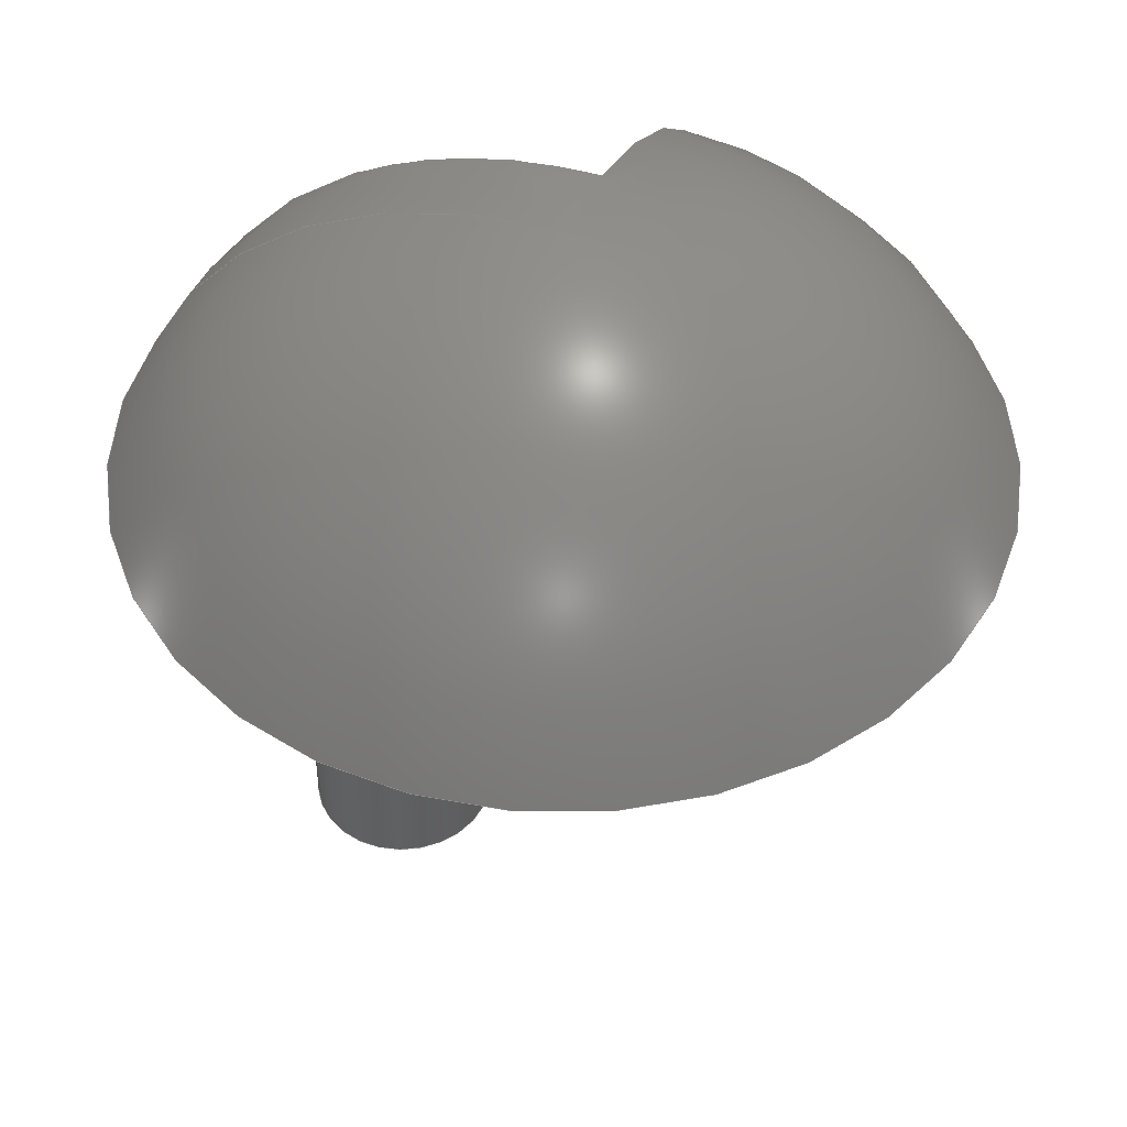
<metadata>
{"format":"step","ext":"step","renderer":"f3d","projection":"perspective","resolution":1024,"background":"white","views":[{"elev":47.0,"azim":21.6,"up":"+Z"}]}
</metadata>
<code>
ISO-10303-21;
DATA;
#1 = APPLICATION_PROTOCOL_DEFINITION('international standard',
  'automotive_design',2000,#2);
#2 = APPLICATION_CONTEXT(
  'core data for automotive mechanical design processes');
#3 = SHAPE_DEFINITION_REPRESENTATION(#4,#10);
#4 = PRODUCT_DEFINITION_SHAPE('','',#5);
#5 = PRODUCT_DEFINITION('design','',#6,#9);
#6 = PRODUCT_DEFINITION_FORMATION('','',#7);
#7 = PRODUCT('Cylinder001','Cylinder001','',(#8));
#8 = PRODUCT_CONTEXT('',#2,'mechanical');
#9 = PRODUCT_DEFINITION_CONTEXT('part definition',#2,'design');
#10 = ADVANCED_BREP_SHAPE_REPRESENTATION('',(#11,#15),#113);
#11 = AXIS2_PLACEMENT_3D('',#12,#13,#14);
#12 = CARTESIAN_POINT('',(0,0,0));
#13 = DIRECTION('',(0,0,1));
#14 = DIRECTION('',(1,0,-0));
#15 = MANIFOLD_SOLID_BREP('',#16);
#16 = CLOSED_SHELL('',(#17,#105,#109));
#17 = ADVANCED_FACE('',(#18),#31,.T.);
#18 = FACE_BOUND('',#19,.T.);
#19 = EDGE_LOOP('',(#20,#54,#77,#104));
#20 = ORIENTED_EDGE('',*,*,#21,.F.);
#21 = EDGE_CURVE('',#22,#22,#24,.T.);
#22 = VERTEX_POINT('',#23);
#23 = CARTESIAN_POINT('',(2,-4.899e-16,10));
#24 = SURFACE_CURVE('',#25,(#30,#42),.PCURVE_S1);
#25 = CIRCLE('',#26,2);
#26 = AXIS2_PLACEMENT_3D('',#27,#28,#29);
#27 = CARTESIAN_POINT('',(0,0,10));
#28 = DIRECTION('',(0,0,1));
#29 = DIRECTION('',(1,0,0));
#30 = PCURVE('',#31,#36);
#31 = CYLINDRICAL_SURFACE('',#32,2);
#32 = AXIS2_PLACEMENT_3D('',#33,#34,#35);
#33 = CARTESIAN_POINT('',(0,0,0));
#34 = DIRECTION('',(0,0,1));
#35 = DIRECTION('',(1,0,0));
#36 = DEFINITIONAL_REPRESENTATION('',(#37),#41);
#37 = LINE('',#38,#39);
#38 = CARTESIAN_POINT('',(0,10));
#39 = VECTOR('',#40,1);
#40 = DIRECTION('',(1,0));
#41 = ( GEOMETRIC_REPRESENTATION_CONTEXT(2) 
PARAMETRIC_REPRESENTATION_CONTEXT() REPRESENTATION_CONTEXT('2D SPACE',''
  ) );
#42 = PCURVE('',#43,#48);
#43 = PLANE('',#44);
#44 = AXIS2_PLACEMENT_3D('',#45,#46,#47);
#45 = CARTESIAN_POINT('',(0,0,10));
#46 = DIRECTION('',(0,0,1));
#47 = DIRECTION('',(1,0,0));
#48 = DEFINITIONAL_REPRESENTATION('',(#49),#53);
#49 = CIRCLE('',#50,2);
#50 = AXIS2_PLACEMENT_2D('',#51,#52);
#51 = CARTESIAN_POINT('',(0,0));
#52 = DIRECTION('',(1,0));
#53 = ( GEOMETRIC_REPRESENTATION_CONTEXT(2) 
PARAMETRIC_REPRESENTATION_CONTEXT() REPRESENTATION_CONTEXT('2D SPACE',''
  ) );
#54 = ORIENTED_EDGE('',*,*,#55,.F.);
#55 = EDGE_CURVE('',#56,#22,#58,.T.);
#56 = VERTEX_POINT('',#57);
#57 = CARTESIAN_POINT('',(2,-4.899e-16,0));
#58 = SEAM_CURVE('',#59,(#63,#70),.PCURVE_S1);
#59 = LINE('',#60,#61);
#60 = CARTESIAN_POINT('',(2,-4.899e-16,0));
#61 = VECTOR('',#62,1);
#62 = DIRECTION('',(0,0,1));
#63 = PCURVE('',#31,#64);
#64 = DEFINITIONAL_REPRESENTATION('',(#65),#69);
#65 = LINE('',#66,#67);
#66 = CARTESIAN_POINT('',(6.283,-0));
#67 = VECTOR('',#68,1);
#68 = DIRECTION('',(0,1));
#69 = ( GEOMETRIC_REPRESENTATION_CONTEXT(2) 
PARAMETRIC_REPRESENTATION_CONTEXT() REPRESENTATION_CONTEXT('2D SPACE',''
  ) );
#70 = PCURVE('',#31,#71);
#71 = DEFINITIONAL_REPRESENTATION('',(#72),#76);
#72 = LINE('',#73,#74);
#73 = CARTESIAN_POINT('',(0,-0));
#74 = VECTOR('',#75,1);
#75 = DIRECTION('',(0,1));
#76 = ( GEOMETRIC_REPRESENTATION_CONTEXT(2) 
PARAMETRIC_REPRESENTATION_CONTEXT() REPRESENTATION_CONTEXT('2D SPACE',''
  ) );
#77 = ORIENTED_EDGE('',*,*,#78,.T.);
#78 = EDGE_CURVE('',#56,#56,#79,.T.);
#79 = SURFACE_CURVE('',#80,(#85,#92),.PCURVE_S1);
#80 = CIRCLE('',#81,2);
#81 = AXIS2_PLACEMENT_3D('',#82,#83,#84);
#82 = CARTESIAN_POINT('',(0,0,0));
#83 = DIRECTION('',(0,0,1));
#84 = DIRECTION('',(1,0,0));
#85 = PCURVE('',#31,#86);
#86 = DEFINITIONAL_REPRESENTATION('',(#87),#91);
#87 = LINE('',#88,#89);
#88 = CARTESIAN_POINT('',(0,0));
#89 = VECTOR('',#90,1);
#90 = DIRECTION('',(1,0));
#91 = ( GEOMETRIC_REPRESENTATION_CONTEXT(2) 
PARAMETRIC_REPRESENTATION_CONTEXT() REPRESENTATION_CONTEXT('2D SPACE',''
  ) );
#92 = PCURVE('',#93,#98);
#93 = PLANE('',#94);
#94 = AXIS2_PLACEMENT_3D('',#95,#96,#97);
#95 = CARTESIAN_POINT('',(0,0,0));
#96 = DIRECTION('',(0,0,1));
#97 = DIRECTION('',(1,0,0));
#98 = DEFINITIONAL_REPRESENTATION('',(#99),#103);
#99 = CIRCLE('',#100,2);
#100 = AXIS2_PLACEMENT_2D('',#101,#102);
#101 = CARTESIAN_POINT('',(0,0));
#102 = DIRECTION('',(1,0));
#103 = ( GEOMETRIC_REPRESENTATION_CONTEXT(2) 
PARAMETRIC_REPRESENTATION_CONTEXT() REPRESENTATION_CONTEXT('2D SPACE',''
  ) );
#104 = ORIENTED_EDGE('',*,*,#55,.T.);
#105 = ADVANCED_FACE('',(#106),#43,.T.);
#106 = FACE_BOUND('',#107,.T.);
#107 = EDGE_LOOP('',(#108));
#108 = ORIENTED_EDGE('',*,*,#21,.T.);
#109 = ADVANCED_FACE('',(#110),#93,.F.);
#110 = FACE_BOUND('',#111,.T.);
#111 = EDGE_LOOP('',(#112));
#112 = ORIENTED_EDGE('',*,*,#78,.F.);
#113 = ( GEOMETRIC_REPRESENTATION_CONTEXT(3) 
GLOBAL_UNCERTAINTY_ASSIGNED_CONTEXT((#117)) GLOBAL_UNIT_ASSIGNED_CONTEXT
((#114,#115,#116)) REPRESENTATION_CONTEXT('Context #1',
  '3D Context with UNIT and UNCERTAINTY') );
#114 = ( LENGTH_UNIT() NAMED_UNIT(*) SI_UNIT(.MILLI.,.METRE.) );
#115 = ( NAMED_UNIT(*) PLANE_ANGLE_UNIT() SI_UNIT($,.RADIAN.) );
#116 = ( NAMED_UNIT(*) SI_UNIT($,.STERADIAN.) SOLID_ANGLE_UNIT() );
#117 = UNCERTAINTY_MEASURE_WITH_UNIT(LENGTH_MEASURE(1e-07),#114,
  'distance_accuracy_value','confusion accuracy');
#118 = PRODUCT_RELATED_PRODUCT_CATEGORY('part',$,(#7));
#119 = SHAPE_DEFINITION_REPRESENTATION(#120,#126);
#120 = PRODUCT_DEFINITION_SHAPE('','',#121);
#121 = PRODUCT_DEFINITION('design','',#122,#125);
#122 = PRODUCT_DEFINITION_FORMATION('','',#123);
#123 = PRODUCT('Cut','Cut','',(#124));
#124 = PRODUCT_CONTEXT('',#2,'mechanical');
#125 = PRODUCT_DEFINITION_CONTEXT('part definition',#2,'design');
#126 = ADVANCED_BREP_SHAPE_REPRESENTATION('',(#11,#127),#385);
#127 = MANIFOLD_SOLID_BREP('',#128);
#128 = CLOSED_SHELL('',(#129,#308,#353,#379));
#129 = ADVANCED_FACE('',(#130),#145,.T.);
#130 = FACE_BOUND('',#131,.T.);
#131 = EDGE_LOOP('',(#132,#163,#164,#193,#222,#286));
#132 = ORIENTED_EDGE('',*,*,#133,.T.);
#133 = EDGE_CURVE('',#134,#136,#138,.T.);
#134 = VERTEX_POINT('',#135);
#135 = CARTESIAN_POINT('',(-5.063,3.33e-15,
    12.23));
#136 = VERTEX_POINT('',#137);
#137 = CARTESIAN_POINT('',(4,2.25e-31,18));
#138 = SEAM_CURVE('',#139,(#144,#156),.PCURVE_S1);
#139 = CIRCLE('',#140,10);
#140 = AXIS2_PLACEMENT_3D('',#141,#142,#143);
#141 = CARTESIAN_POINT('',(4,0,8));
#142 = DIRECTION('',(3.674e-16,1,-0));
#143 = DIRECTION('',(-1,3.674e-16,0));
#144 = PCURVE('',#145,#150);
#145 = SPHERICAL_SURFACE('',#146,10);
#146 = AXIS2_PLACEMENT_3D('',#147,#148,#149);
#147 = CARTESIAN_POINT('',(4,0,8));
#148 = DIRECTION('',(0,0,1));
#149 = DIRECTION('',(-1,1.225e-16,0));
#150 = DEFINITIONAL_REPRESENTATION('',(#151),#155);
#151 = LINE('',#152,#153);
#152 = CARTESIAN_POINT('',(6.283,-6.283));
#153 = VECTOR('',#154,1);
#154 = DIRECTION('',(0,1));
#155 = ( GEOMETRIC_REPRESENTATION_CONTEXT(2) 
PARAMETRIC_REPRESENTATION_CONTEXT() REPRESENTATION_CONTEXT('2D SPACE',''
  ) );
#156 = PCURVE('',#145,#157);
#157 = DEFINITIONAL_REPRESENTATION('',(#158),#162);
#158 = LINE('',#159,#160);
#159 = CARTESIAN_POINT('',(0,-6.283));
#160 = VECTOR('',#161,1);
#161 = DIRECTION('',(0,1));
#162 = ( GEOMETRIC_REPRESENTATION_CONTEXT(2) 
PARAMETRIC_REPRESENTATION_CONTEXT() REPRESENTATION_CONTEXT('2D SPACE',''
  ) );
#163 = ORIENTED_EDGE('',*,*,#133,.F.);
#164 = ORIENTED_EDGE('',*,*,#165,.T.);
#165 = EDGE_CURVE('',#134,#166,#168,.T.);
#166 = VERTEX_POINT('',#167);
#167 = CARTESIAN_POINT('',(4,9.063,12.23));
#168 = SURFACE_CURVE('',#169,(#174,#181),.PCURVE_S1);
#169 = CIRCLE('',#170,9.063);
#170 = AXIS2_PLACEMENT_3D('',#171,#172,#173);
#171 = CARTESIAN_POINT('',(4,0,12.23));
#172 = DIRECTION('',(0,0,1));
#173 = DIRECTION('',(-1,1.225e-16,0));
#174 = PCURVE('',#145,#175);
#175 = DEFINITIONAL_REPRESENTATION('',(#176),#180);
#176 = LINE('',#177,#178);
#177 = CARTESIAN_POINT('',(0,0.4363));
#178 = VECTOR('',#179,1);
#179 = DIRECTION('',(1,0));
#180 = ( GEOMETRIC_REPRESENTATION_CONTEXT(2) 
PARAMETRIC_REPRESENTATION_CONTEXT() REPRESENTATION_CONTEXT('2D SPACE',''
  ) );
#181 = PCURVE('',#182,#187);
#182 = PLANE('',#183);
#183 = AXIS2_PLACEMENT_3D('',#184,#185,#186);
#184 = CARTESIAN_POINT('',(4,0,12.23));
#185 = DIRECTION('',(0,0,1));
#186 = DIRECTION('',(-1,1.225e-16,0));
#187 = DEFINITIONAL_REPRESENTATION('',(#188),#192);
#188 = CIRCLE('',#189,9.063);
#189 = AXIS2_PLACEMENT_2D('',#190,#191);
#190 = CARTESIAN_POINT('',(0,0));
#191 = DIRECTION('',(1,0));
#192 = ( GEOMETRIC_REPRESENTATION_CONTEXT(2) 
PARAMETRIC_REPRESENTATION_CONTEXT() REPRESENTATION_CONTEXT('2D SPACE',''
  ) );
#193 = ORIENTED_EDGE('',*,*,#194,.F.);
#194 = EDGE_CURVE('',#195,#166,#197,.T.);
#195 = VERTEX_POINT('',#196);
#196 = CARTESIAN_POINT('',(4,2,17.8));
#197 = SURFACE_CURVE('',#198,(#203,#210),.PCURVE_S1);
#198 = CIRCLE('',#199,10);
#199 = AXIS2_PLACEMENT_3D('',#200,#201,#202);
#200 = CARTESIAN_POINT('',(4,0,8));
#201 = DIRECTION('',(-1,0,2.22e-16));
#202 = DIRECTION('',(-2.22e-16,0,-1));
#203 = PCURVE('',#145,#204);
#204 = DEFINITIONAL_REPRESENTATION('',(#205),#209);
#205 = LINE('',#206,#207);
#206 = CARTESIAN_POINT('',(4.712,4.712));
#207 = VECTOR('',#208,1);
#208 = DIRECTION('',(0,-1));
#209 = ( GEOMETRIC_REPRESENTATION_CONTEXT(2) 
PARAMETRIC_REPRESENTATION_CONTEXT() REPRESENTATION_CONTEXT('2D SPACE',''
  ) );
#210 = PCURVE('',#211,#216);
#211 = PLANE('',#212);
#212 = AXIS2_PLACEMENT_3D('',#213,#214,#215);
#213 = CARTESIAN_POINT('',(4,2,9));
#214 = DIRECTION('',(-1,0,2.22e-16));
#215 = DIRECTION('',(2.22e-16,0,1));
#216 = DEFINITIONAL_REPRESENTATION('',(#217),#221);
#217 = CIRCLE('',#218,10);
#218 = AXIS2_PLACEMENT_2D('',#219,#220);
#219 = CARTESIAN_POINT('',(-1,-2));
#220 = DIRECTION('',(-1,0));
#221 = ( GEOMETRIC_REPRESENTATION_CONTEXT(2) 
PARAMETRIC_REPRESENTATION_CONTEXT() REPRESENTATION_CONTEXT('2D SPACE',''
  ) );
#222 = ORIENTED_EDGE('',*,*,#223,.T.);
#223 = EDGE_CURVE('',#195,#224,#226,.T.);
#224 = VERTEX_POINT('',#225);
#225 = CARTESIAN_POINT('',(-4.84,2,12.23));
#226 = SURFACE_CURVE('',#227,(#232,#274),.PCURVE_S1);
#227 = CIRCLE('',#228,9.798);
#228 = AXIS2_PLACEMENT_3D('',#229,#230,#231);
#229 = CARTESIAN_POINT('',(4,2,8));
#230 = DIRECTION('',(0,-1,0));
#231 = DIRECTION('',(0,0,-1));
#232 = PCURVE('',#145,#233);
#233 = DEFINITIONAL_REPRESENTATION('',(#234),#273);
#234 = B_SPLINE_CURVE_WITH_KNOTS('',10,(#235,#236,#237,#238,#239,#240,
    #241,#242,#243,#244,#245,#246,#247,#248,#249,#250,#251,#252,#253,
    #254,#255,#256,#257,#258,#259,#260,#261,#262,#263,#264,#265,#266,
    #267,#268,#269,#270,#271,#272),.UNSPECIFIED.,.F.,.F.,(11,9,9,9,11),(
    3.142,3.282,3.528,3.897,
    4.266),.UNSPECIFIED.);
#235 = CARTESIAN_POINT('',(4.712,1.369));
#236 = CARTESIAN_POINT('',(4.781,1.369));
#237 = CARTESIAN_POINT('',(4.85,1.368));
#238 = CARTESIAN_POINT('',(4.918,1.366));
#239 = CARTESIAN_POINT('',(4.984,1.363));
#240 = CARTESIAN_POINT('',(5.048,1.359));
#241 = CARTESIAN_POINT('',(5.108,1.354));
#242 = CARTESIAN_POINT('',(5.165,1.348));
#243 = CARTESIAN_POINT('',(5.218,1.341));
#244 = CARTESIAN_POINT('',(5.268,1.334));
#245 = CARTESIAN_POINT('',(5.395,1.312));
#246 = CARTESIAN_POINT('',(5.466,1.296));
#247 = CARTESIAN_POINT('',(5.527,1.279));
#248 = CARTESIAN_POINT('',(5.58,1.261));
#249 = CARTESIAN_POINT('',(5.626,1.241));
#250 = CARTESIAN_POINT('',(5.666,1.222));
#251 = CARTESIAN_POINT('',(5.702,1.201));
#252 = CARTESIAN_POINT('',(5.734,1.18));
#253 = CARTESIAN_POINT('',(5.762,1.159));
#254 = CARTESIAN_POINT('',(5.825,1.105));
#255 = CARTESIAN_POINT('',(5.856,1.072));
#256 = CARTESIAN_POINT('',(5.883,1.038));
#257 = CARTESIAN_POINT('',(5.906,1.004));
#258 = CARTESIAN_POINT('',(5.925,0.9692));
#259 = CARTESIAN_POINT('',(5.943,0.9345));
#260 = CARTESIAN_POINT('',(5.958,0.8996));
#261 = CARTESIAN_POINT('',(5.971,0.8645));
#262 = CARTESIAN_POINT('',(5.983,0.8292));
#263 = CARTESIAN_POINT('',(6.005,0.7585));
#264 = CARTESIAN_POINT('',(6.014,0.723));
#265 = CARTESIAN_POINT('',(6.022,0.6874));
#266 = CARTESIAN_POINT('',(6.03,0.6517));
#267 = CARTESIAN_POINT('',(6.037,0.6159));
#268 = CARTESIAN_POINT('',(6.043,0.5801));
#269 = CARTESIAN_POINT('',(6.048,0.5442));
#270 = CARTESIAN_POINT('',(6.053,0.5083));
#271 = CARTESIAN_POINT('',(6.057,0.4723));
#272 = CARTESIAN_POINT('',(6.061,0.4363));
#273 = ( GEOMETRIC_REPRESENTATION_CONTEXT(2) 
PARAMETRIC_REPRESENTATION_CONTEXT() REPRESENTATION_CONTEXT('2D SPACE',''
  ) );
#274 = PCURVE('',#275,#280);
#275 = PLANE('',#276);
#276 = AXIS2_PLACEMENT_3D('',#277,#278,#279);
#277 = CARTESIAN_POINT('',(4,2,9));
#278 = DIRECTION('',(0,-1,0));
#279 = DIRECTION('',(2.22e-16,0,1));
#280 = DEFINITIONAL_REPRESENTATION('',(#281),#285);
#281 = CIRCLE('',#282,9.798);
#282 = AXIS2_PLACEMENT_2D('',#283,#284);
#283 = CARTESIAN_POINT('',(-1,-2.22e-16));
#284 = DIRECTION('',(-1,-2.22e-16));
#285 = ( GEOMETRIC_REPRESENTATION_CONTEXT(2) 
PARAMETRIC_REPRESENTATION_CONTEXT() REPRESENTATION_CONTEXT('2D SPACE',''
  ) );
#286 = ORIENTED_EDGE('',*,*,#287,.T.);
#287 = EDGE_CURVE('',#224,#134,#288,.T.);
#288 = SURFACE_CURVE('',#289,(#294,#301),.PCURVE_S1);
#289 = CIRCLE('',#290,9.063);
#290 = AXIS2_PLACEMENT_3D('',#291,#292,#293);
#291 = CARTESIAN_POINT('',(4,0,12.23));
#292 = DIRECTION('',(0,0,1));
#293 = DIRECTION('',(-1,1.225e-16,0));
#294 = PCURVE('',#145,#295);
#295 = DEFINITIONAL_REPRESENTATION('',(#296),#300);
#296 = LINE('',#297,#298);
#297 = CARTESIAN_POINT('',(0,0.4363));
#298 = VECTOR('',#299,1);
#299 = DIRECTION('',(1,0));
#300 = ( GEOMETRIC_REPRESENTATION_CONTEXT(2) 
PARAMETRIC_REPRESENTATION_CONTEXT() REPRESENTATION_CONTEXT('2D SPACE',''
  ) );
#301 = PCURVE('',#182,#302);
#302 = DEFINITIONAL_REPRESENTATION('',(#303),#307);
#303 = CIRCLE('',#304,9.063);
#304 = AXIS2_PLACEMENT_2D('',#305,#306);
#305 = CARTESIAN_POINT('',(0,0));
#306 = DIRECTION('',(1,0));
#307 = ( GEOMETRIC_REPRESENTATION_CONTEXT(2) 
PARAMETRIC_REPRESENTATION_CONTEXT() REPRESENTATION_CONTEXT('2D SPACE',''
  ) );
#308 = ADVANCED_FACE('',(#309),#182,.F.);
#309 = FACE_BOUND('',#310,.F.);
#310 = EDGE_LOOP('',(#311,#312,#313,#334));
#311 = ORIENTED_EDGE('',*,*,#287,.T.);
#312 = ORIENTED_EDGE('',*,*,#165,.T.);
#313 = ORIENTED_EDGE('',*,*,#314,.T.);
#314 = EDGE_CURVE('',#166,#315,#317,.T.);
#315 = VERTEX_POINT('',#316);
#316 = CARTESIAN_POINT('',(4,2,12.23));
#317 = SURFACE_CURVE('',#318,(#322,#328),.PCURVE_S1);
#318 = LINE('',#319,#320);
#319 = CARTESIAN_POINT('',(4,1,12.23));
#320 = VECTOR('',#321,1);
#321 = DIRECTION('',(0,-1,0));
#322 = PCURVE('',#182,#323);
#323 = DEFINITIONAL_REPRESENTATION('',(#324),#327);
#324 = B_SPLINE_CURVE_WITH_KNOTS('',1,(#325,#326),.UNSPECIFIED.,.F.,.F.,
  (2,2),(-9.876,11.88),.PIECEWISE_BEZIER_KNOTS.);
#325 = CARTESIAN_POINT('',(4.437e-16,-10.88));
#326 = CARTESIAN_POINT('',(-2.22e-15,10.88));
#327 = ( GEOMETRIC_REPRESENTATION_CONTEXT(2) 
PARAMETRIC_REPRESENTATION_CONTEXT() REPRESENTATION_CONTEXT('2D SPACE',''
  ) );
#328 = PCURVE('',#211,#329);
#329 = DEFINITIONAL_REPRESENTATION('',(#330),#333);
#330 = B_SPLINE_CURVE_WITH_KNOTS('',1,(#331,#332),.UNSPECIFIED.,.F.,.F.,
  (2,2),(-9.876,11.88),.PIECEWISE_BEZIER_KNOTS.);
#331 = CARTESIAN_POINT('',(3.226,8.876));
#332 = CARTESIAN_POINT('',(3.226,-12.88));
#333 = ( GEOMETRIC_REPRESENTATION_CONTEXT(2) 
PARAMETRIC_REPRESENTATION_CONTEXT() REPRESENTATION_CONTEXT('2D SPACE',''
  ) );
#334 = ORIENTED_EDGE('',*,*,#335,.F.);
#335 = EDGE_CURVE('',#224,#315,#336,.T.);
#336 = SURFACE_CURVE('',#337,(#341,#347),.PCURVE_S1);
#337 = LINE('',#338,#339);
#338 = CARTESIAN_POINT('',(4,2,12.23));
#339 = VECTOR('',#340,1);
#340 = DIRECTION('',(1,0,0));
#341 = PCURVE('',#182,#342);
#342 = DEFINITIONAL_REPRESENTATION('',(#343),#346);
#343 = B_SPLINE_CURVE_WITH_KNOTS('',1,(#344,#345),.UNSPECIFIED.,.F.,.F.,
  (2,2),(-10.88,1.6),.PIECEWISE_BEZIER_KNOTS.);
#344 = CARTESIAN_POINT('',(10.88,-2));
#345 = CARTESIAN_POINT('',(-1.6,-2));
#346 = ( GEOMETRIC_REPRESENTATION_CONTEXT(2) 
PARAMETRIC_REPRESENTATION_CONTEXT() REPRESENTATION_CONTEXT('2D SPACE',''
  ) );
#347 = PCURVE('',#275,#348);
#348 = DEFINITIONAL_REPRESENTATION('',(#349),#352);
#349 = B_SPLINE_CURVE_WITH_KNOTS('',1,(#350,#351),.UNSPECIFIED.,.F.,.F.,
  (2,2),(-10.88,1.6),.PIECEWISE_BEZIER_KNOTS.);
#350 = CARTESIAN_POINT('',(3.226,10.88));
#351 = CARTESIAN_POINT('',(3.226,-1.6));
#352 = ( GEOMETRIC_REPRESENTATION_CONTEXT(2) 
PARAMETRIC_REPRESENTATION_CONTEXT() REPRESENTATION_CONTEXT('2D SPACE',''
  ) );
#353 = ADVANCED_FACE('',(#354),#275,.F.);
#354 = FACE_BOUND('',#355,.F.);
#355 = EDGE_LOOP('',(#356,#357,#378));
#356 = ORIENTED_EDGE('',*,*,#335,.T.);
#357 = ORIENTED_EDGE('',*,*,#358,.T.);
#358 = EDGE_CURVE('',#315,#195,#359,.T.);
#359 = SURFACE_CURVE('',#360,(#364,#371),.PCURVE_S1);
#360 = LINE('',#361,#362);
#361 = CARTESIAN_POINT('',(4,2,9));
#362 = VECTOR('',#363,1);
#363 = DIRECTION('',(2.22e-16,0,1));
#364 = PCURVE('',#275,#365);
#365 = DEFINITIONAL_REPRESENTATION('',(#366),#370);
#366 = LINE('',#367,#368);
#367 = CARTESIAN_POINT('',(0,0));
#368 = VECTOR('',#369,1);
#369 = DIRECTION('',(1,0));
#370 = ( GEOMETRIC_REPRESENTATION_CONTEXT(2) 
PARAMETRIC_REPRESENTATION_CONTEXT() REPRESENTATION_CONTEXT('2D SPACE',''
  ) );
#371 = PCURVE('',#211,#372);
#372 = DEFINITIONAL_REPRESENTATION('',(#373),#377);
#373 = LINE('',#374,#375);
#374 = CARTESIAN_POINT('',(0,0));
#375 = VECTOR('',#376,1);
#376 = DIRECTION('',(1,0));
#377 = ( GEOMETRIC_REPRESENTATION_CONTEXT(2) 
PARAMETRIC_REPRESENTATION_CONTEXT() REPRESENTATION_CONTEXT('2D SPACE',''
  ) );
#378 = ORIENTED_EDGE('',*,*,#223,.T.);
#379 = ADVANCED_FACE('',(#380),#211,.T.);
#380 = FACE_BOUND('',#381,.T.);
#381 = EDGE_LOOP('',(#382,#383,#384));
#382 = ORIENTED_EDGE('',*,*,#358,.T.);
#383 = ORIENTED_EDGE('',*,*,#194,.T.);
#384 = ORIENTED_EDGE('',*,*,#314,.T.);
#385 = ( GEOMETRIC_REPRESENTATION_CONTEXT(3) 
GLOBAL_UNCERTAINTY_ASSIGNED_CONTEXT((#389)) GLOBAL_UNIT_ASSIGNED_CONTEXT
((#386,#387,#388)) REPRESENTATION_CONTEXT('Context #1',
  '3D Context with UNIT and UNCERTAINTY') );
#386 = ( LENGTH_UNIT() NAMED_UNIT(*) SI_UNIT(.MILLI.,.METRE.) );
#387 = ( NAMED_UNIT(*) PLANE_ANGLE_UNIT() SI_UNIT($,.RADIAN.) );
#388 = ( NAMED_UNIT(*) SI_UNIT($,.STERADIAN.) SOLID_ANGLE_UNIT() );
#389 = UNCERTAINTY_MEASURE_WITH_UNIT(LENGTH_MEASURE(1e-07),#386,
  'distance_accuracy_value','confusion accuracy');
#390 = PRODUCT_RELATED_PRODUCT_CATEGORY('part',$,(#123));
#391 = MECHANICAL_DESIGN_GEOMETRIC_PRESENTATION_REPRESENTATION('',(#392)
  ,#113);
#392 = STYLED_ITEM('color',(#393),#15);
#393 = PRESENTATION_STYLE_ASSIGNMENT((#394,#400));
#394 = SURFACE_STYLE_USAGE(.BOTH.,#395);
#395 = SURFACE_SIDE_STYLE('',(#396));
#396 = SURFACE_STYLE_FILL_AREA(#397);
#397 = FILL_AREA_STYLE('',(#398));
#398 = FILL_AREA_STYLE_COLOUR('',#399);
#399 = COLOUR_RGB('',0.8,0.8,0.8);
#400 = CURVE_STYLE('',#401,POSITIVE_LENGTH_MEASURE(0.1),#399);
#401 = DRAUGHTING_PRE_DEFINED_CURVE_FONT('continuous');
#402 = MECHANICAL_DESIGN_GEOMETRIC_PRESENTATION_REPRESENTATION('',(#403,
    #410,#417,#424),#385);
#403 = STYLED_ITEM('color',(#404),#129);
#404 = PRESENTATION_STYLE_ASSIGNMENT((#405));
#405 = SURFACE_STYLE_USAGE(.BOTH.,#406);
#406 = SURFACE_SIDE_STYLE('',(#407));
#407 = SURFACE_STYLE_FILL_AREA(#408);
#408 = FILL_AREA_STYLE('',(#409));
#409 = FILL_AREA_STYLE_COLOUR('',#399);
#410 = STYLED_ITEM('color',(#411),#308);
#411 = PRESENTATION_STYLE_ASSIGNMENT((#412));
#412 = SURFACE_STYLE_USAGE(.BOTH.,#413);
#413 = SURFACE_SIDE_STYLE('',(#414));
#414 = SURFACE_STYLE_FILL_AREA(#415);
#415 = FILL_AREA_STYLE('',(#416));
#416 = FILL_AREA_STYLE_COLOUR('',#399);
#417 = STYLED_ITEM('color',(#418),#353);
#418 = PRESENTATION_STYLE_ASSIGNMENT((#419));
#419 = SURFACE_STYLE_USAGE(.BOTH.,#420);
#420 = SURFACE_SIDE_STYLE('',(#421));
#421 = SURFACE_STYLE_FILL_AREA(#422);
#422 = FILL_AREA_STYLE('',(#423));
#423 = FILL_AREA_STYLE_COLOUR('',#399);
#424 = STYLED_ITEM('color',(#425),#379);
#425 = PRESENTATION_STYLE_ASSIGNMENT((#426));
#426 = SURFACE_STYLE_USAGE(.BOTH.,#427);
#427 = SURFACE_SIDE_STYLE('',(#428));
#428 = SURFACE_STYLE_FILL_AREA(#429);
#429 = FILL_AREA_STYLE('',(#430));
#430 = FILL_AREA_STYLE_COLOUR('',#399);
ENDSEC;
END-ISO-10303-21;

</code>
